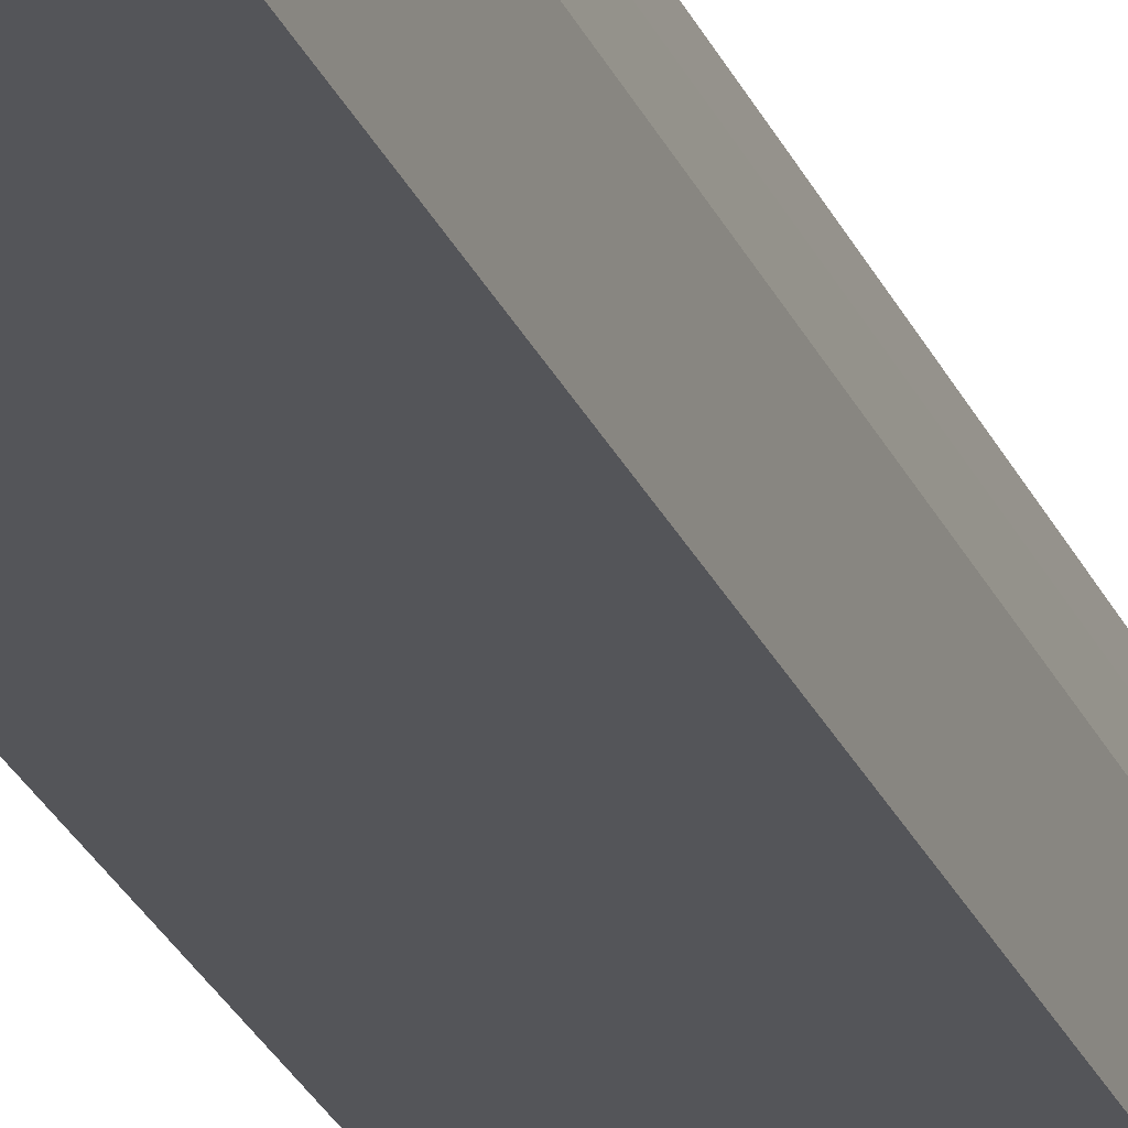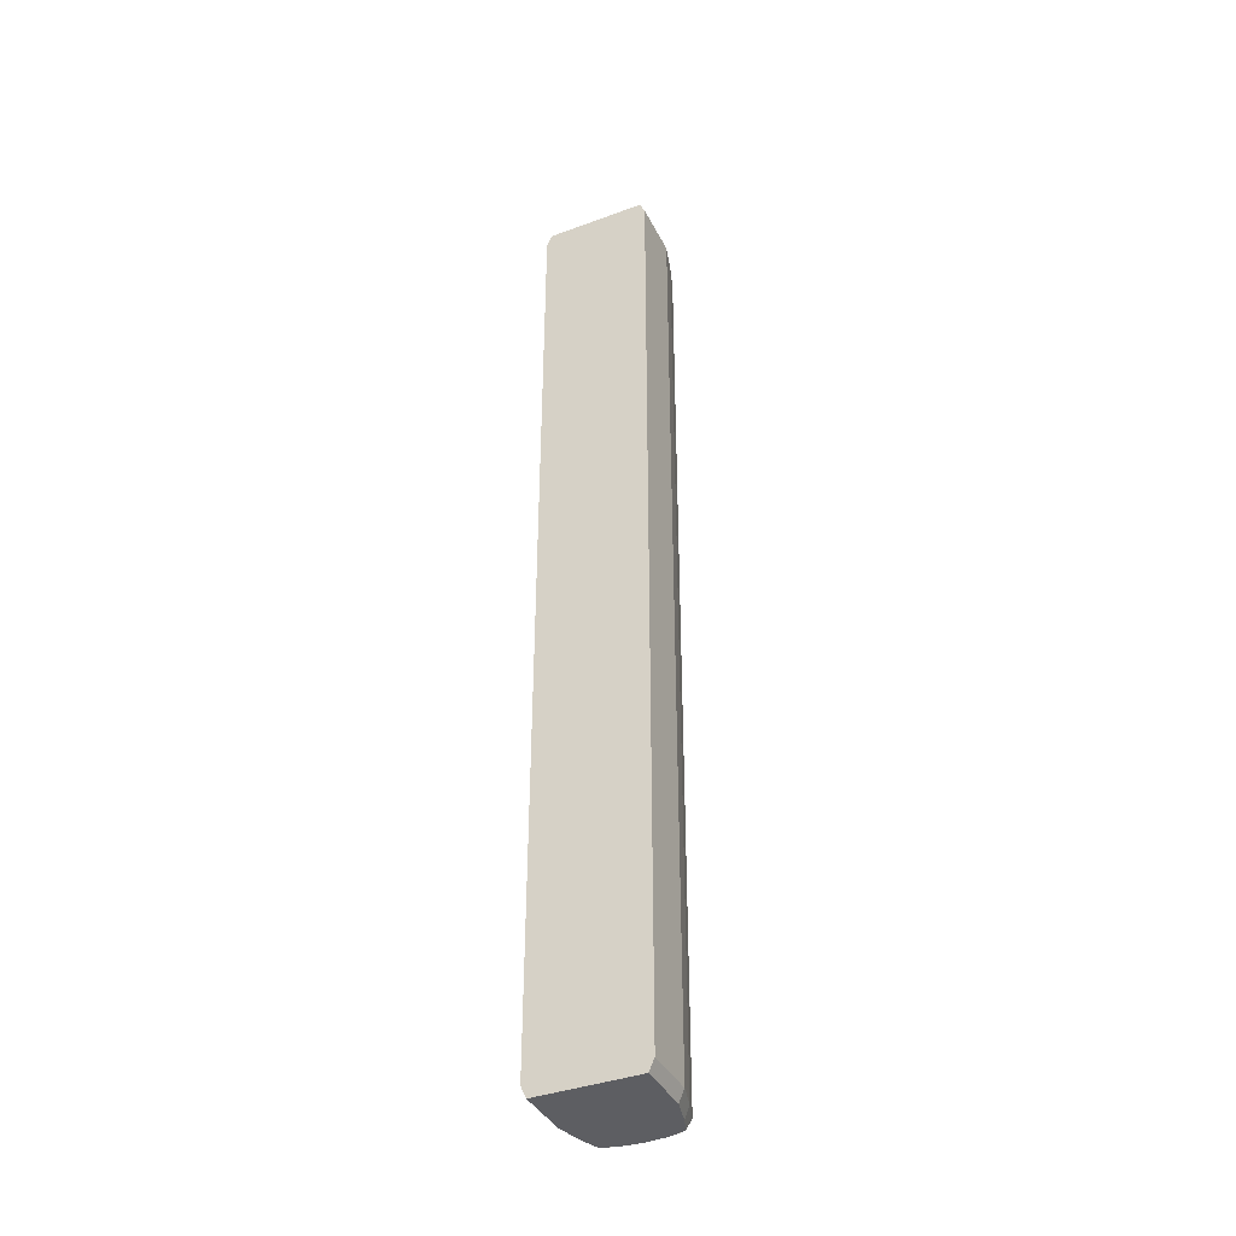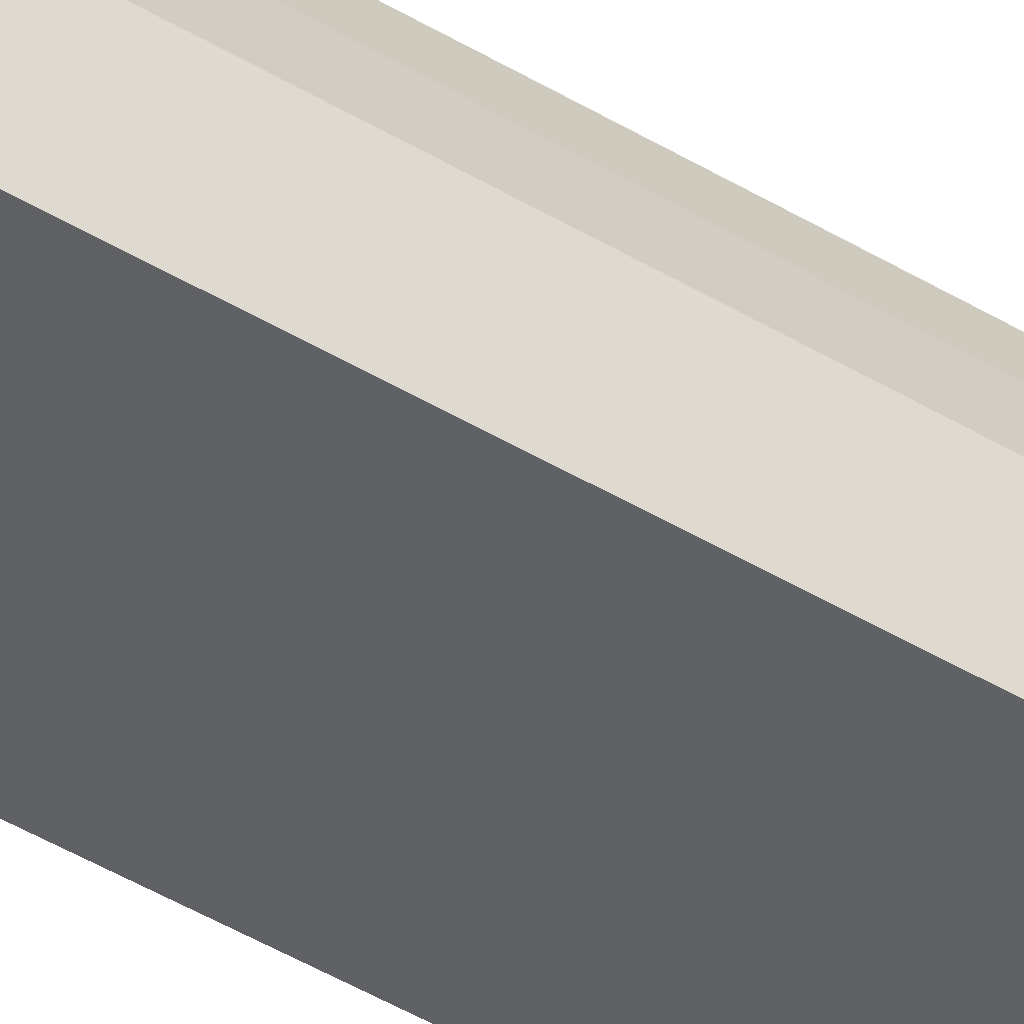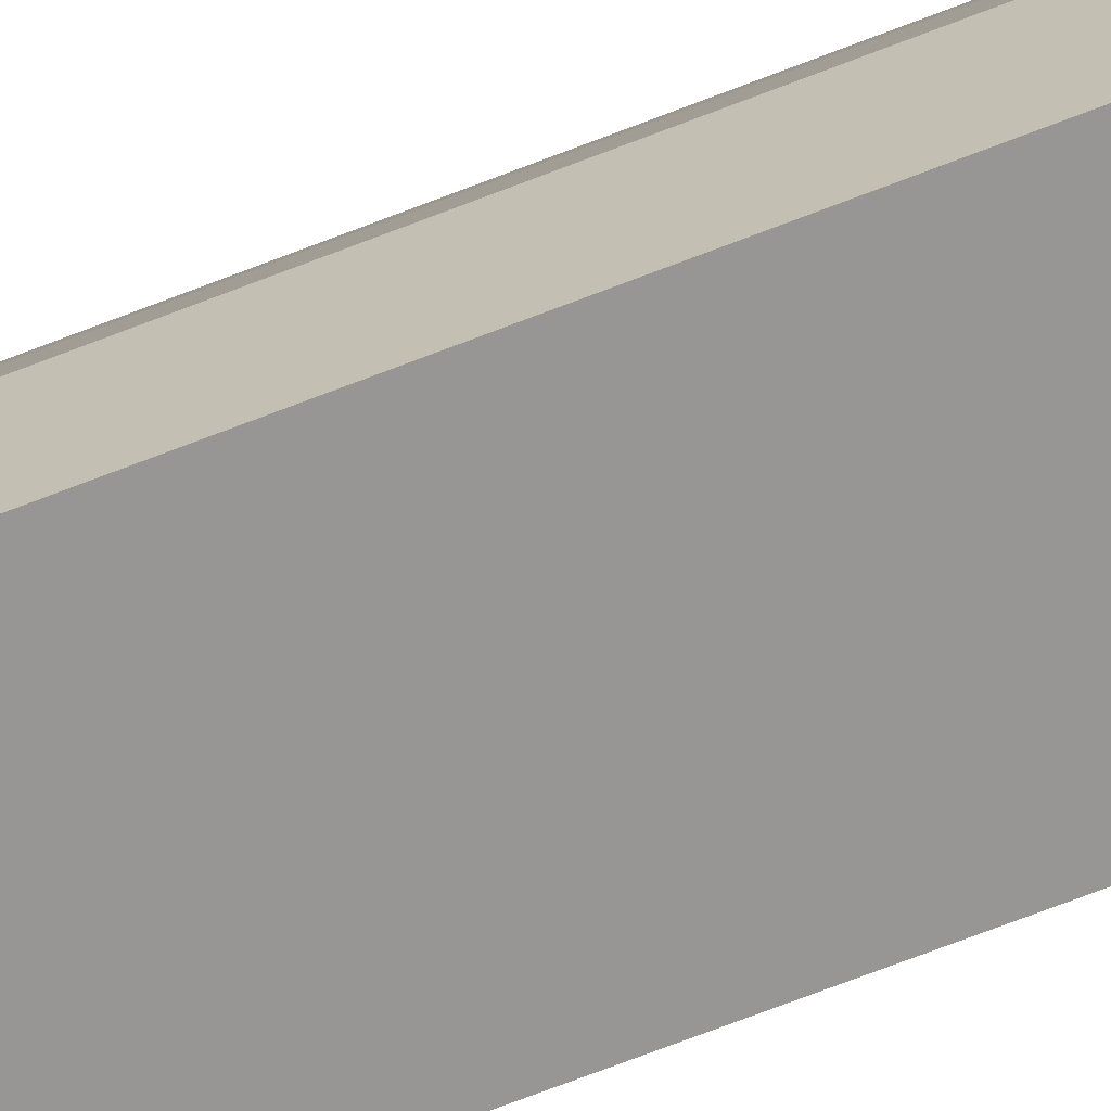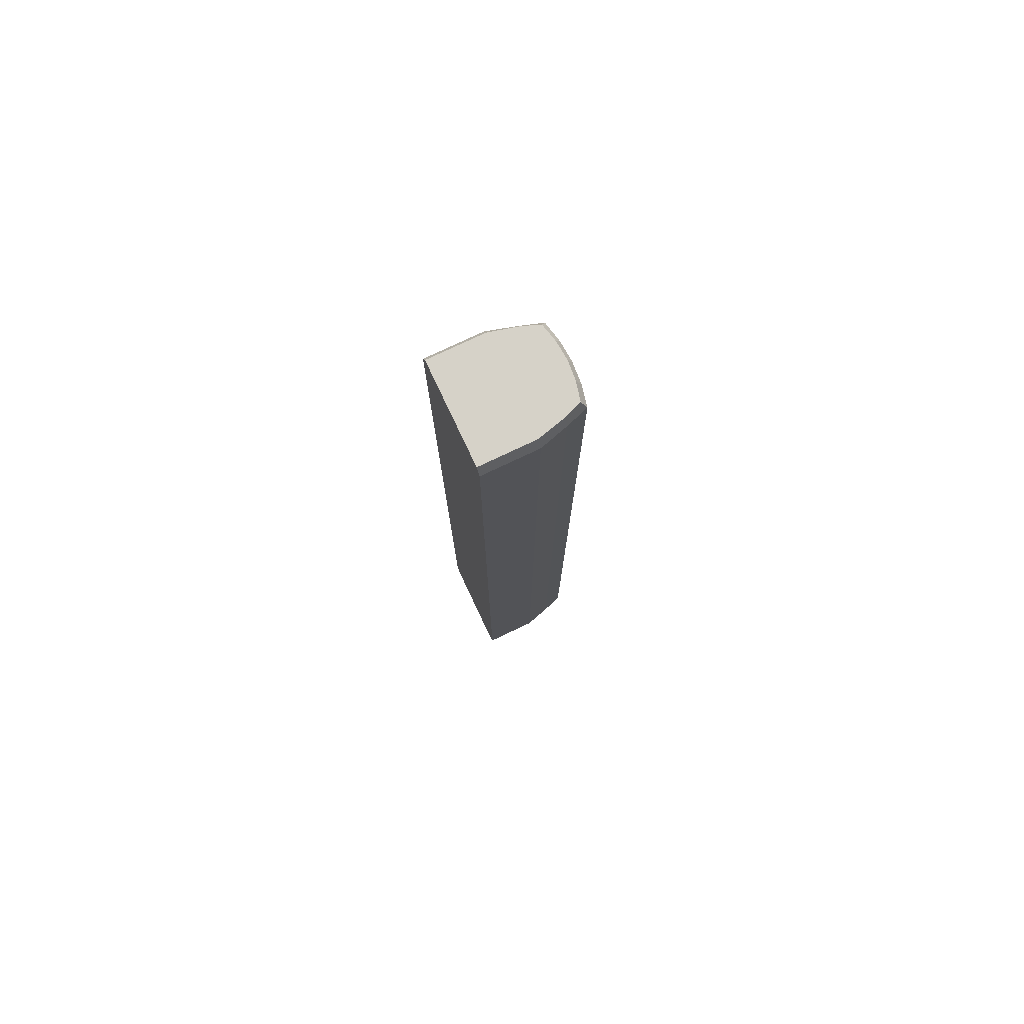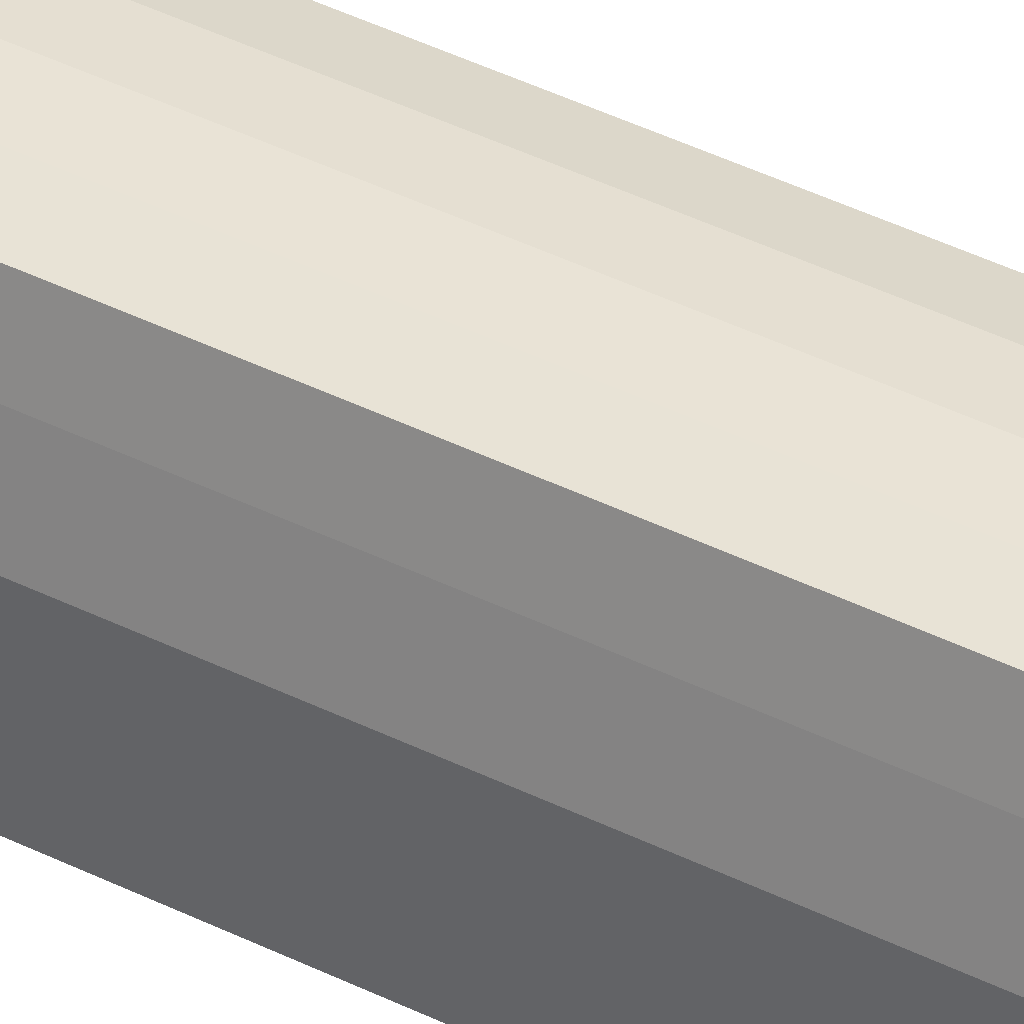
<metadata>
{"format":"obj","ext":"obj","renderer":"f3d","projection":"perspective","resolution":1024,"background":"white","views":[{"elev":-24.8,"azim":18.5,"up":"+Y"},{"elev":-39.0,"azim":24.7,"up":"+Z"},{"elev":-46.2,"azim":55.5,"up":"+Y"},{"elev":-68.0,"azim":111.6,"up":"+Y"},{"elev":77.7,"azim":64.7,"up":"+Z"},{"elev":40.3,"azim":121.8,"up":"+Y"}]}
</metadata>
<code>
o Cube
v 0.9049 -0.4204 8.785
v -0.5 0 8.785
v 0.9049 0 8.785
v 0.7785 0.5 8.785
v -0.9049 0 8.785
v -0.9049 -0.4204 8.785
v 0.5 -1 8.785
v -0.3394 0.885 8.785
v 0.9049 -1 8.785
v 0.9049 -0.7102 8.785
v -0.6633 0.807 8.785
v -0.7785 0.5 8.785
v -0.8603 0.5 8.572
v -0.7329 0.8941 8.572
v 1 -0.7102 8.572
v 1 -1 8.572
v -0.3751 0.9721 8.572
v 0.5 -1 8.572
v -1 -0.4204 8.572
v -1 0 8.572
v 0.8603 0.5 8.572
v 1 0 8.572
v 1 -0.4204 8.572
v -1 -0.7102 8.572
v 0.7329 0.8941 8.572
v 0.3751 0.9721 8.572
v 0 1 8.572
v -0.5 -1 8.572
v 0 -1 8.572
v -1 -1 8.572
v -0.9049 -0.7102 8.785
v -0.5 -0.4204 8.785
v 0.6633 0.807 8.785
v -0.4368 0.5 8.785
v 0.3394 0.885 8.785
v -0 0.9129 8.785
v -0.5 -1 8.785
v 0 -1 8.785
v 0.5 0 8.785
v 0 0 8.785
v 0.5 -0.4204 8.785
v 0 -0.4204 8.785
v 0.4368 0.5 8.785
v 0 0.5 8.785
v 0 -0.7102 8.785
v 0.5 -0.7102 8.785
v -0.9049 -1 8.785
v -0.5 -0.7102 8.785
v 0.9049 -0.4204 -8.785
v -0.5 0 -8.785
v 0.9049 0 -8.785
v 0.7785 0.5 -8.785
v -0.9049 0 -8.785
v -0.9049 -0.4204 -8.785
v 0.5 -1 -8.785
v -0.3394 0.885 -8.785
v 0.9049 -1 -8.785
v 0.9049 -0.7102 -8.785
v -0.6633 0.807 -8.785
v -0.7785 0.5 -8.785
v -0.8603 0.5 -8.572
v -0.7329 0.8941 -8.572
v 1 -0.7102 -8.572
v 1 -1 -8.572
v -0.3751 0.9721 -8.572
v 0.5 -1 -8.572
v -1 -0.4204 -8.572
v -1 0 -8.572
v 0.8603 0.5 -8.572
v 1 0 -8.572
v 1 -0.4204 -8.572
v -1 -0.7102 -8.572
v 0.7329 0.8941 -8.572
v 0.3751 0.9721 -8.572
v 0 1 -8.572
v -0.5 -1 -8.572
v 0 -1 -8.572
v -1 -1 -8.572
v -0.9049 -0.7102 -8.785
v -0.5 -0.4204 -8.785
v 0.6633 0.807 -8.785
v -0.4368 0.5 -8.785
v 0.3394 0.885 -8.785
v -0 0.9129 -8.785
v -0.5 -1 -8.785
v 0 -1 -8.785
v 0.5 0 -8.785
v 0 0 -8.785
v 0.5 -0.4204 -8.785
v 0 -0.4204 -8.785
v 0.4368 0.5 -8.785
v 0 0.5 -8.785
v 0 -0.7102 -8.785
v 0.5 -0.7102 -8.785
v -0.9049 -1 -8.785
v -0.5 -0.7102 -8.785
f 32 2 5 6
f 34 8 11 12
f 17 14 11 8
f 27 17 8 36
f 16 15 10 9
f 25 26 35 33
f 19 24 31 6
f 14 13 12 11
f 29 18 7 38
f 23 22 3 1
f 28 29 38 37
f 26 27 36 35
f 30 28 37 47
f 22 21 4 3
f 20 19 6 5
f 24 30 47 31
f 21 25 33 4
f 18 16 9 7
f 15 23 1 10
f 13 20 5 12
f 48 32 6 31
f 2 34 12 5
f 39 43 44 40
f 46 41 42 45
f 41 39 40 42
f 43 35 36 44
f 4 33 35 43
f 1 3 39 41
f 10 1 41 46
f 3 4 43 39
f 40 44 34 2
f 45 42 32 48
f 42 40 2 32
f 44 36 8 34
f 38 45 48 37
f 9 10 46 7
f 7 46 45 38
f 37 48 31 47
f 20 68 67 19
f 14 62 61 13
f 29 28 76 77
f 17 27 75 65
f 26 25 73 74
f 24 72 78 30
f 80 54 53 50
f 82 60 59 56
f 65 56 59 62
f 75 84 56 65
f 64 57 58 63
f 73 81 83 74
f 67 54 79 72
f 62 59 60 61
f 77 86 55 66
f 71 49 51 70
f 76 85 86 77
f 74 83 84 75
f 78 95 85 76
f 70 51 52 69
f 68 53 54 67
f 72 79 95 78
f 69 52 81 73
f 66 55 57 64
f 63 58 49 71
f 61 60 53 68
f 96 79 54 80
f 50 53 60 82
f 87 88 92 91
f 94 93 90 89
f 89 90 88 87
f 91 92 84 83
f 52 91 83 81
f 49 89 87 51
f 58 94 89 49
f 51 87 91 52
f 88 50 82 92
f 93 96 80 90
f 90 80 50 88
f 92 82 56 84
f 86 85 96 93
f 57 55 94 58
f 55 86 93 94
f 85 95 79 96
f 19 67 72 24
f 13 61 68 20
f 18 29 77 66
f 14 17 65 62
f 27 26 74 75
f 28 30 78 76
f 16 18 66 64
f 16 64 63 15
f 15 63 71 23
f 23 71 70 22
f 22 70 69 21
f 21 69 73 25

</code>
